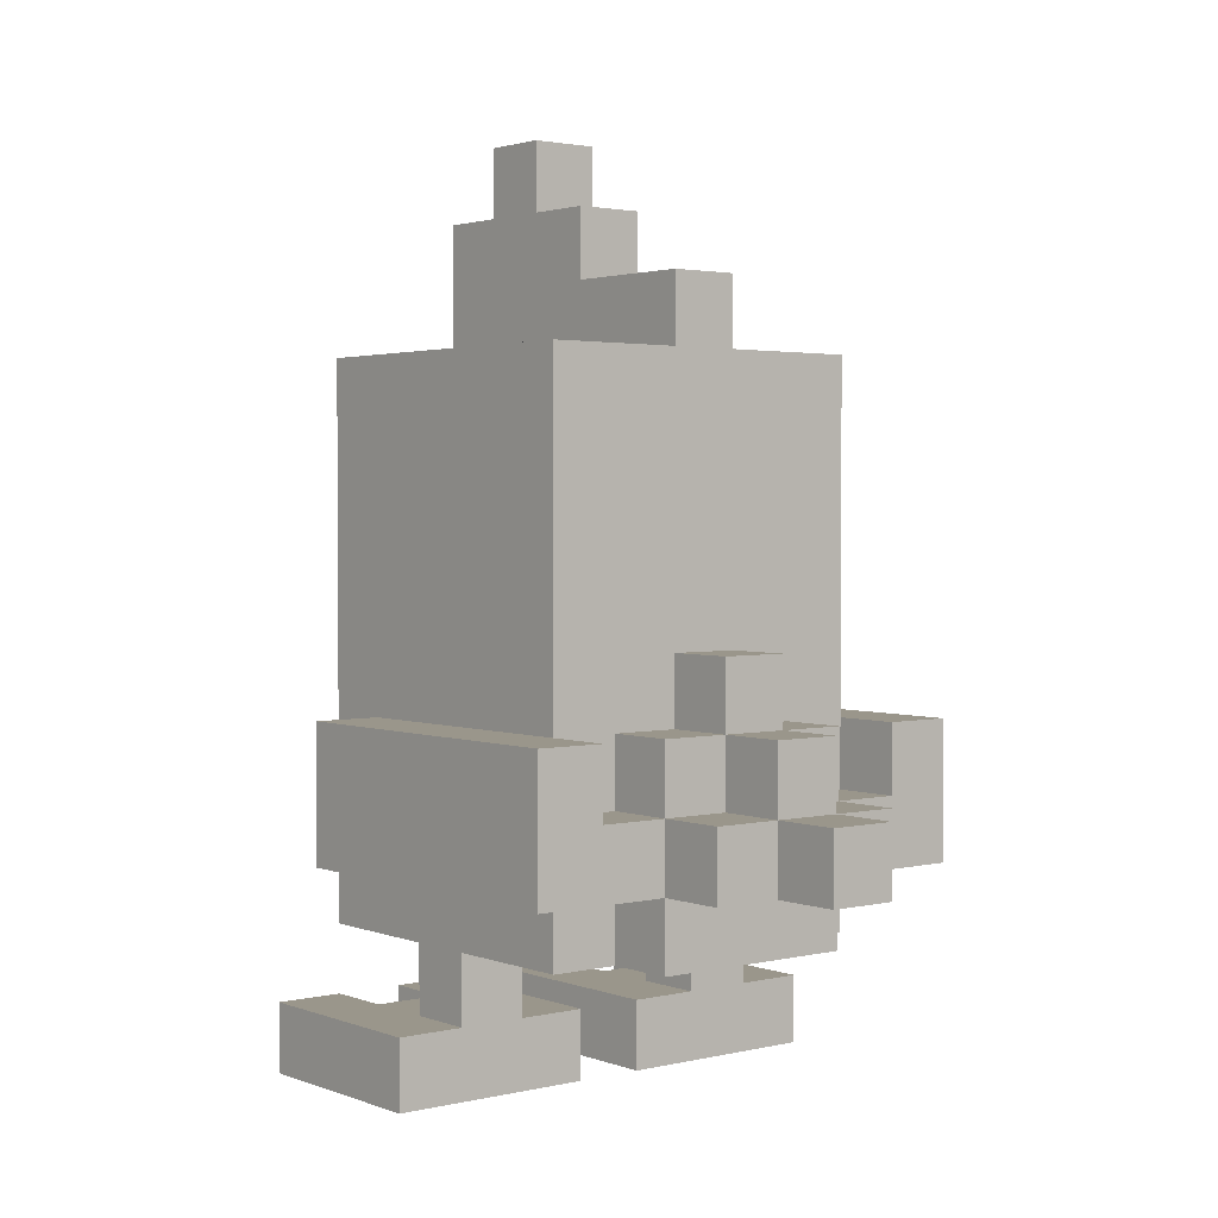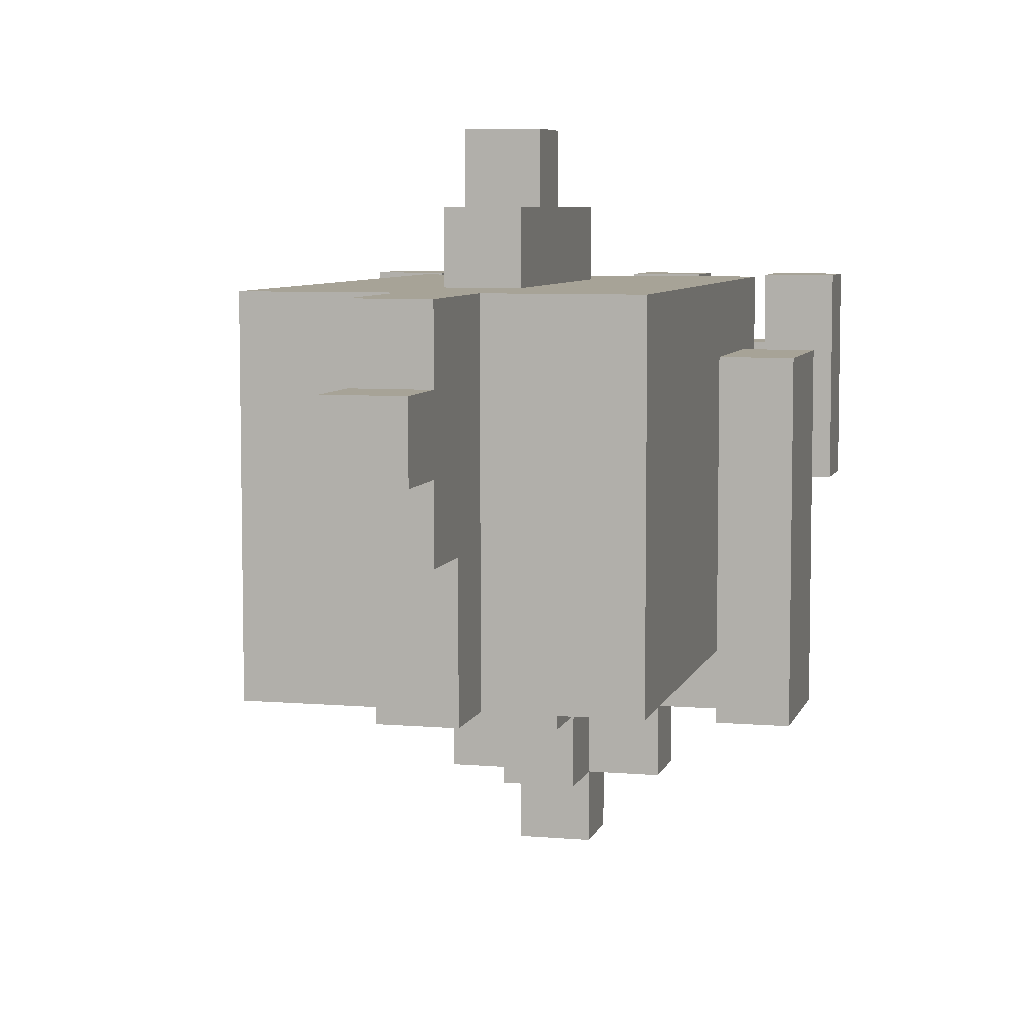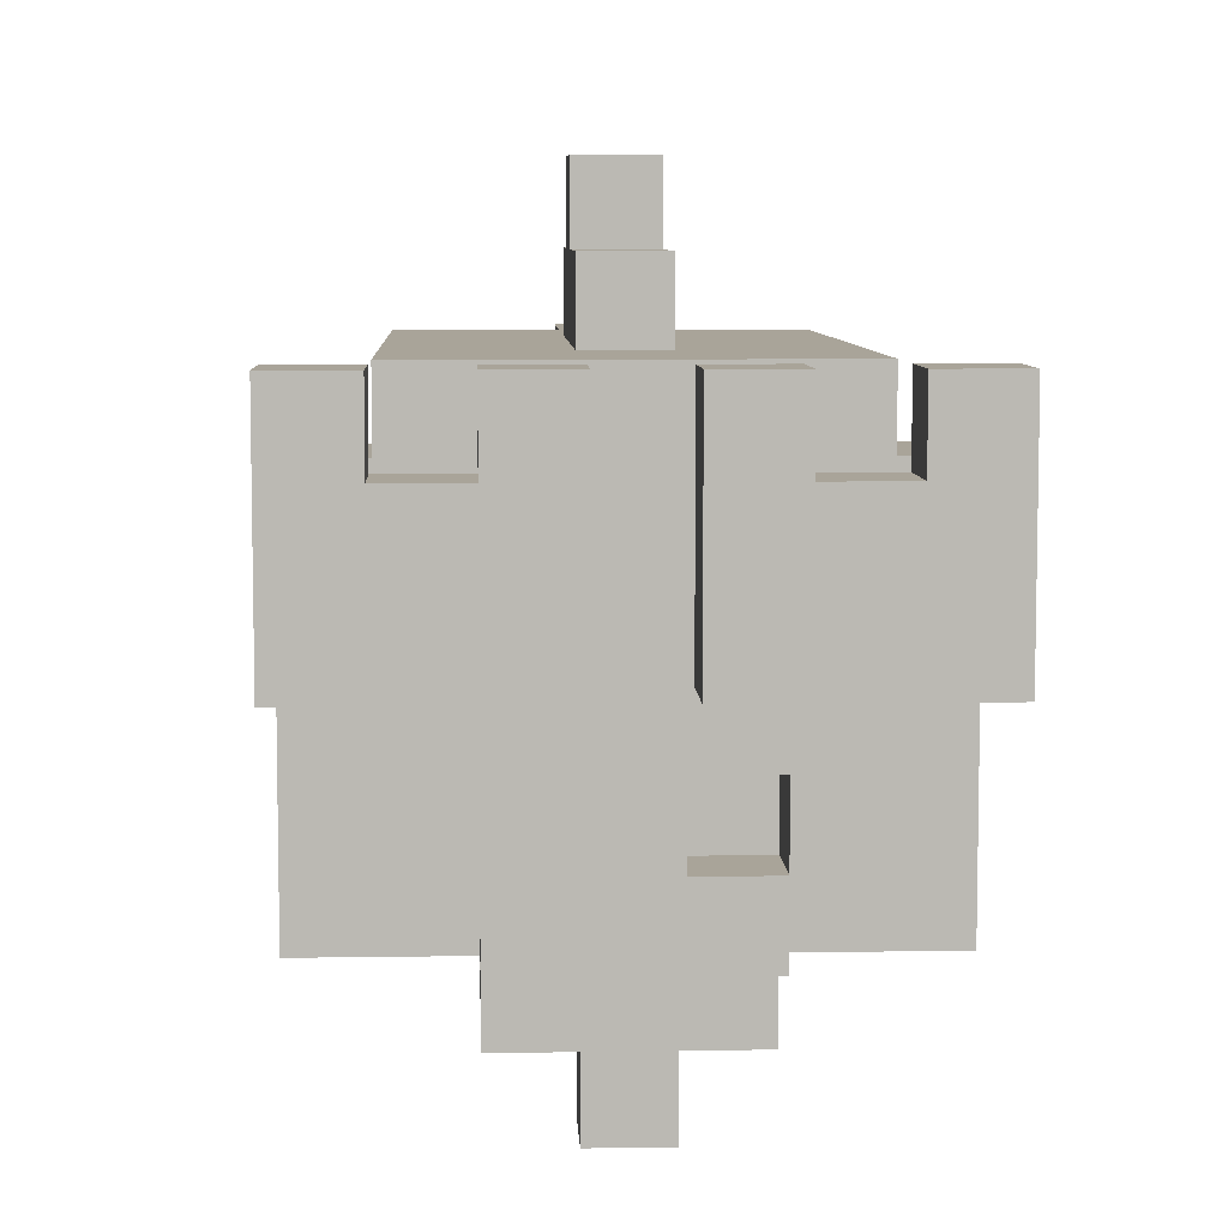
<metadata>
{"format":"obj","ext":"obj","renderer":"f3d","projection":"perspective","resolution":1024,"background":"white","views":[{"elev":2.3,"azim":141.3,"up":"+Y"},{"elev":6.7,"azim":-165.8,"up":"+Z"},{"elev":7.2,"azim":-2.6,"up":"+Z"}]}
</metadata>
<code>
o
v -0.4 0 0.3
v -0.4 0 0
v -0.4 0.1 0.3
v -0.4 0.1 0
v -0.4 0.3 0.2
v -0.4 0.3 -0.3
v -0.4 0.5 0.2
v -0.4 0.5 -0.3
v -0.3 0.1 0.1
v -0.3 0.1 0
v -0.3 0.2 0.3
v -0.3 0.2 0.1
v -0.3 0.2 0
v -0.3 0.2 -0.2
v -0.3 0.3 0.2
v -0.3 0.3 -0.2
v -0.3 0.5 0.2
v -0.3 0.5 -0.2
v -0.3 0.7 0.2
v -0.3 0.7 0
v -0.3 0.8 0.1
v -0.3 0.8 0
v -0.3 0.9 0.2
v -0.3 0.9 0.1
v -0.3 0.9 0
v -0.3 1 0.3
v -0.3 1 -0.2
v -0.2 0 0.3
v -0.2 0 0.2
v -0.2 0.1 0.3
v -0.2 0.1 0.2
v -0.2 0.2 -0.2
v -0.2 0.2 -0.3
v -0.2 0.3 -0.2
v -0.2 0.3 -0.3
v -0.2 0.3 -0.4
v -0.2 0.4 -0.2
v -0.2 0.4 -0.3
v -0.2 0.4 -0.4
v -0.2 0.5 -0.2
v -0.2 0.5 -0.3
v -0.1 0.3 -0.4
v -0.1 0.3 -0.5
v -0.1 0.4 0.4
v -0.1 0.4 0.3
v -0.1 0.4 -0.3
v -0.1 0.4 -0.4
v -0.1 0.4 -0.5
v -0.1 0.5 -0.2
v -0.1 0.5 -0.3
v -0.1 0.5 -0.4
v -0.1 0.6 0.5
v -0.1 0.6 0.4
v -0.1 0.6 0.3
v -0.1 0.6 -0.2
v -0.1 0.6 -0.3
v -0.1 0.7 0.5
v -0.1 0.7 0.4
v -0.1 0.8 0.4
v -0.1 0.8 0.3
v -0.1 1 0.3
v -0.1 1 -0.2
v -0.1 1.1 0
v -0.1 1.1 -0.2
v -0.1 1.2 0.3
v -0.1 1.2 0.2
v -0.1 1.2 0.1
v -0.1 1.2 0
v -0.1 1.3 0.2
v -0.1 1.3 0.1
v 0 0 0.3
v 0 0 0
v 0 0.1 0.3
v 0 0.1 0
v 0.1 0.1 0.1
v 0.1 0.1 0
v 0.1 0.2 0.1
v 0.1 0.2 0
v 0.1 0.2 -0.1
v 0.1 0.2 -0.2
v 0.1 0.3 -0.1
v 0.1 0.3 -0.2
v 0.2 0 0.3
v 0.2 0 0.2
v 0.2 0.1 0.3
v 0.2 0.1 0.2
v 0.2 0.4 -0.2
v 0.2 0.4 -0.3
v 0.2 0.5 -0.2
v 0.2 0.5 -0.3
v -0.3 0 0.3
v -0.3 0 0.2
v -0.3 0.1 0.3
v -0.3 0.1 0.2
v -0.3 0.4 -0.2
v -0.3 0.4 -0.3
v -0.3 0.5 -0.2
v -0.3 0.5 -0.3
v -0.2 0.1 0.1
v -0.2 0.1 0
v -0.2 0.2 0.1
v -0.2 0.2 0
v -0.1 0 0.3
v -0.1 0 0
v -0.1 0.1 0.3
v -0.1 0.1 0
v 0 0.2 -0.1
v 0 0.2 -0.2
v 0 0.3 -0.1
v 0 0.3 -0.2
v 0 0.3 -0.4
v 0 0.3 -0.5
v 0 0.4 0.4
v 0 0.4 0.3
v 0 0.4 -0.3
v 0 0.4 -0.4
v 0 0.4 -0.5
v 0 0.5 -0.2
v 0 0.5 -0.3
v 0 0.5 -0.4
v 0 0.6 0.5
v 0 0.6 0.4
v 0 0.6 0.3
v 0 0.6 -0.2
v 0 0.6 -0.3
v 0 0.7 0.5
v 0 0.7 0.4
v 0 0.8 0.4
v 0 0.8 0.3
v 0 1 0.3
v 0 1 -0.2
v 0 1.1 0
v 0 1.1 -0.2
v 0 1.2 0.3
v 0 1.2 0.2
v 0 1.2 0.1
v 0 1.2 0
v 0 1.3 0.2
v 0 1.3 0.1
v 0.1 0 0.3
v 0.1 0 0.2
v 0.1 0.1 0.3
v 0.1 0.1 0.2
v 0.1 0.2 -0.2
v 0.1 0.2 -0.3
v 0.1 0.3 -0.2
v 0.1 0.3 -0.3
v 0.1 0.3 -0.4
v 0.1 0.4 -0.2
v 0.1 0.4 -0.3
v 0.1 0.4 -0.4
v 0.1 0.5 -0.2
v 0.1 0.5 -0.3
v 0.2 0.1 0.1
v 0.2 0.1 0
v 0.2 0.2 0.3
v 0.2 0.2 0.1
v 0.2 0.2 0
v 0.2 0.2 -0.2
v 0.2 0.3 0.2
v 0.2 0.3 -0.2
v 0.2 0.5 0.2
v 0.2 0.5 -0.2
v 0.2 0.7 0.2
v 0.2 0.7 0
v 0.2 0.8 0.1
v 0.2 0.8 0
v 0.2 0.9 0.2
v 0.2 0.9 0.1
v 0.2 0.9 0
v 0.2 1 0.3
v 0.2 1 -0.2
v 0.3 0 0.3
v 0.3 0 0
v 0.3 0.1 0.3
v 0.3 0.1 0
v 0.3 0.3 0.2
v 0.3 0.3 -0.3
v 0.3 0.5 0.2
v 0.3 0.5 -0.3
v -0.1 0.6 0.5
v -0.1 0.7 0.5
v 0 0.6 0.5
v 0 0.7 0.5
v -0.1 0.4 0.4
v -0.1 0.6 0.4
v -0.1 0.7 0.4
v -0.1 0.8 0.4
v 0 0.4 0.4
v 0 0.6 0.4
v 0 0.7 0.4
v 0 0.8 0.4
v -0.4 0 0.3
v -0.4 0.1 0.3
v -0.3 0 0.3
v -0.3 0.1 0.3
v -0.3 0.2 0.3
v -0.3 1 0.3
v -0.2 0 0.3
v -0.2 0.1 0.3
v -0.1 0 0.3
v -0.1 0.1 0.3
v -0.1 0.4 0.3
v -0.1 0.6 0.3
v -0.1 0.8 0.3
v -0.1 1 0.3
v -0.1 1.2 0.3
v 0 0 0.3
v 0 0.1 0.3
v 0 0.4 0.3
v 0 0.6 0.3
v 0 0.8 0.3
v 0 1 0.3
v 0 1.2 0.3
v 0.1 0 0.3
v 0.1 0.1 0.3
v 0.2 0 0.3
v 0.2 0.1 0.3
v 0.2 0.2 0.3
v 0.2 1 0.3
v 0.3 0 0.3
v 0.3 0.1 0.3
v -0.4 0.3 0.2
v -0.4 0.5 0.2
v -0.3 0 0.2
v -0.3 0.1 0.2
v -0.3 0.3 0.2
v -0.3 0.5 0.2
v -0.2 0 0.2
v -0.2 0.1 0.2
v -0.1 1.2 0.2
v -0.1 1.3 0.2
v 0 1.2 0.2
v 0 1.3 0.2
v 0.1 0 0.2
v 0.1 0.1 0.2
v 0.2 0 0.2
v 0.2 0.1 0.2
v 0.2 0.3 0.2
v 0.2 0.5 0.2
v 0.3 0.3 0.2
v 0.3 0.5 0.2
v -0.3 0.1 0.1
v -0.3 0.2 0.1
v -0.2 0.1 0.1
v -0.2 0.2 0.1
v 0.1 0.1 0.1
v 0.1 0.2 0.1
v 0.2 0.1 0.1
v 0.2 0.2 0.1
v 0 0.2 -0.2
v 0 0.3 -0.2
v 0.1 0.2 -0.2
v 0.1 0.3 -0.2
v -0.1 1.2 0.1
v -0.1 1.3 0.1
v 0 1.2 0.1
v 0 1.3 0.1
v -0.4 0 0
v -0.4 0.1 0
v -0.3 0.1 0
v -0.3 0.2 0
v -0.2 0.1 0
v -0.2 0.2 0
v -0.1 0 0
v -0.1 0.1 0
v -0.1 1.1 0
v -0.1 1.2 0
v 0 0 0
v 0 0.1 0
v 0 1.1 0
v 0 1.2 0
v 0.1 0.1 0
v 0.1 0.2 0
v 0.2 0.1 0
v 0.2 0.2 0
v 0.3 0 0
v 0.3 0.1 0
v 0 0.2 -0.1
v 0 0.3 -0.1
v 0.1 0.2 -0.1
v 0.1 0.3 -0.1
v -0.3 0.2 -0.2
v -0.3 0.3 -0.2
v -0.3 0.4 -0.2
v -0.3 0.5 -0.2
v -0.3 1 -0.2
v -0.2 0.2 -0.2
v -0.2 0.3 -0.2
v -0.2 0.4 -0.2
v -0.2 0.5 -0.2
v -0.1 0.5 -0.2
v -0.1 0.6 -0.2
v -0.1 1 -0.2
v -0.1 1.1 -0.2
v 0 0.5 -0.2
v 0 0.6 -0.2
v 0 1 -0.2
v 0 1.1 -0.2
v 0.1 0.2 -0.2
v 0.1 0.3 -0.2
v 0.1 0.4 -0.2
v 0.1 0.5 -0.2
v 0.2 0.2 -0.2
v 0.2 0.3 -0.2
v 0.2 0.4 -0.2
v 0.2 0.5 -0.2
v 0.2 1 -0.2
v -0.4 0.3 -0.3
v -0.4 0.5 -0.3
v -0.3 0.4 -0.3
v -0.3 0.5 -0.3
v -0.2 0.2 -0.3
v -0.2 0.3 -0.3
v -0.2 0.4 -0.3
v -0.2 0.5 -0.3
v -0.1 0.4 -0.3
v -0.1 0.5 -0.3
v -0.1 0.6 -0.3
v 0 0.4 -0.3
v 0 0.5 -0.3
v 0 0.6 -0.3
v 0.1 0.2 -0.3
v 0.1 0.3 -0.3
v 0.1 0.4 -0.3
v 0.1 0.5 -0.3
v 0.2 0.4 -0.3
v 0.2 0.5 -0.3
v 0.3 0.3 -0.3
v 0.3 0.5 -0.3
v -0.2 0.3 -0.4
v -0.2 0.4 -0.4
v -0.1 0.3 -0.4
v -0.1 0.4 -0.4
v -0.1 0.5 -0.4
v 0 0.3 -0.4
v 0 0.4 -0.4
v 0 0.5 -0.4
v 0.1 0.3 -0.4
v 0.1 0.4 -0.4
v -0.1 0.3 -0.5
v -0.1 0.4 -0.5
v 0 0.3 -0.5
v 0 0.4 -0.5
v -0.4 0 0.3
v -0.3 0 0.3
v -0.2 0 0.3
v -0.1 0 0.3
v 0 0 0.3
v 0.1 0 0.3
v 0.2 0 0.3
v 0.3 0 0.3
v -0.3 0 0.2
v -0.2 0 0.2
v 0.1 0 0.2
v 0.2 0 0.2
v -0.4 0 0
v -0.1 0 0
v 0 0 0
v 0.3 0 0
v -0.3 0.2 0.3
v 0.2 0.2 0.3
v -0.3 0.2 0.1
v -0.2 0.2 0.1
v 0.1 0.2 0.1
v 0.2 0.2 0.1
v -0.3 0.2 0
v -0.2 0.2 0
v 0.1 0.2 0
v 0.2 0.2 0
v 0 0.2 -0.1
v 0.1 0.2 -0.1
v -0.3 0.2 -0.2
v -0.2 0.2 -0.2
v 0 0.2 -0.2
v 0.1 0.2 -0.2
v 0.2 0.2 -0.2
v -0.2 0.2 -0.3
v 0.1 0.2 -0.3
v -0.4 0.3 0.2
v -0.3 0.3 0.2
v 0.2 0.3 0.2
v 0.3 0.3 0.2
v 0 0.3 -0.1
v 0.1 0.3 -0.1
v -0.3 0.3 -0.2
v -0.2 0.3 -0.2
v 0 0.3 -0.2
v 0.1 0.3 -0.2
v 0.2 0.3 -0.2
v -0.4 0.3 -0.3
v -0.2 0.3 -0.3
v 0.1 0.3 -0.3
v 0.3 0.3 -0.3
v -0.2 0.3 -0.4
v -0.1 0.3 -0.4
v 0 0.3 -0.4
v 0.1 0.3 -0.4
v -0.1 0.3 -0.5
v 0 0.3 -0.5
v -0.1 0.4 0.4
v 0 0.4 0.4
v -0.1 0.4 0.3
v 0 0.4 0.3
v -0.1 0.6 0.5
v 0 0.6 0.5
v -0.1 0.6 0.4
v 0 0.6 0.4
v -0.4 0.1 0.3
v -0.3 0.1 0.3
v -0.2 0.1 0.3
v -0.1 0.1 0.3
v 0 0.1 0.3
v 0.1 0.1 0.3
v 0.2 0.1 0.3
v 0.3 0.1 0.3
v -0.3 0.1 0.2
v -0.2 0.1 0.2
v 0.1 0.1 0.2
v 0.2 0.1 0.2
v -0.3 0.1 0.1
v -0.2 0.1 0.1
v 0.1 0.1 0.1
v 0.2 0.1 0.1
v -0.4 0.1 0
v -0.3 0.1 0
v -0.2 0.1 0
v -0.1 0.1 0
v 0 0.1 0
v 0.1 0.1 0
v 0.2 0.1 0
v 0.3 0.1 0
v -0.3 0.4 -0.2
v -0.2 0.4 -0.2
v 0.1 0.4 -0.2
v 0.2 0.4 -0.2
v -0.3 0.4 -0.3
v -0.2 0.4 -0.3
v -0.1 0.4 -0.3
v 0 0.4 -0.3
v 0.1 0.4 -0.3
v 0.2 0.4 -0.3
v -0.2 0.4 -0.4
v -0.1 0.4 -0.4
v 0 0.4 -0.4
v 0.1 0.4 -0.4
v -0.1 0.4 -0.5
v 0 0.4 -0.5
v -0.4 0.5 0.2
v -0.3 0.5 0.2
v 0.2 0.5 0.2
v 0.3 0.5 0.2
v -0.3 0.5 -0.2
v -0.2 0.5 -0.2
v -0.1 0.5 -0.2
v 0 0.5 -0.2
v 0.1 0.5 -0.2
v 0.2 0.5 -0.2
v -0.4 0.5 -0.3
v -0.3 0.5 -0.3
v -0.2 0.5 -0.3
v -0.1 0.5 -0.3
v 0 0.5 -0.3
v 0.1 0.5 -0.3
v 0.2 0.5 -0.3
v 0.3 0.5 -0.3
v -0.1 0.5 -0.4
v 0 0.5 -0.4
v -0.1 0.6 -0.2
v 0 0.6 -0.2
v -0.1 0.6 -0.3
v 0 0.6 -0.3
v -0.1 0.7 0.5
v 0 0.7 0.5
v -0.1 0.7 0.4
v 0 0.7 0.4
v -0.1 0.8 0.4
v 0 0.8 0.4
v -0.1 0.8 0.3
v 0 0.8 0.3
v -0.3 1 0.3
v -0.1 1 0.3
v 0 1 0.3
v 0.2 1 0.3
v -0.3 1 -0.2
v -0.1 1 -0.2
v 0 1 -0.2
v 0.2 1 -0.2
v -0.1 1.1 0
v 0 1.1 0
v -0.1 1.1 -0.2
v 0 1.1 -0.2
v -0.1 1.2 0.3
v 0 1.2 0.3
v -0.1 1.2 0.2
v 0 1.2 0.2
v -0.1 1.2 0.1
v 0 1.2 0.1
v -0.1 1.2 0
v 0 1.2 0
v -0.1 1.3 0.2
v 0 1.3 0.2
v -0.1 1.3 0.1
v 0 1.3 0.1
f 3 2 1
f 4 2 3
f 7 6 5
f 8 6 7
f 12 10 9
f 13 10 12
f 15 12 11
f 15 14 13
f 15 13 12
f 16 14 15
f 17 15 11
f 19 17 11
f 19 18 17
f 20 18 19
f 21 20 19
f 22 18 20
f 22 20 21
f 23 19 11
f 23 21 19
f 24 22 21
f 24 21 23
f 25 18 22
f 25 22 24
f 26 24 23
f 26 23 11
f 26 25 24
f 27 18 25
f 27 25 26
f 30 29 28
f 31 29 30
f 34 33 32
f 35 33 34
f 38 36 35
f 39 36 38
f 40 38 37
f 41 38 40
f 47 43 42
f 48 43 47
f 50 47 46
f 51 47 50
f 53 45 44
f 54 45 53
f 55 50 49
f 56 50 55
f 57 54 53
f 57 53 52
f 58 54 57
f 59 54 58
f 60 54 59
f 63 62 61
f 64 62 63
f 65 63 61
f 66 63 65
f 67 63 66
f 68 63 67
f 69 67 66
f 70 67 69
f 73 72 71
f 74 72 73
f 77 76 75
f 78 76 77
f 81 80 79
f 82 80 81
f 85 84 83
f 86 84 85
f 89 88 87
f 90 88 89
f 91 92 93
f 93 92 94
f 95 96 97
f 97 96 98
f 99 100 101
f 101 100 102
f 103 104 105
f 105 104 106
f 107 108 109
f 109 108 110
f 111 112 116
f 116 112 117
f 115 116 119
f 119 116 120
f 113 114 122
f 122 114 123
f 118 119 124
f 124 119 125
f 122 123 126
f 121 122 126
f 126 123 127
f 127 123 128
f 128 123 129
f 130 131 132
f 132 131 133
f 130 132 134
f 134 132 135
f 135 132 136
f 136 132 137
f 135 136 138
f 138 136 139
f 140 141 142
f 142 141 143
f 144 145 146
f 146 145 147
f 147 148 150
f 150 148 151
f 149 150 152
f 152 150 153
f 154 155 157
f 157 155 158
f 156 157 160
f 158 159 160
f 157 158 160
f 160 159 161
f 156 160 162
f 156 162 164
f 162 163 164
f 164 163 165
f 164 165 166
f 165 163 167
f 166 165 167
f 156 164 168
f 164 166 168
f 166 167 169
f 168 166 169
f 167 163 170
f 169 167 170
f 168 169 171
f 156 168 171
f 169 170 171
f 170 163 172
f 171 170 172
f 173 174 175
f 175 174 176
f 177 178 179
f 179 178 180
f 183 182 181
f 184 182 183
f 189 186 185
f 190 186 189
f 191 188 187
f 192 188 191
f 195 194 193
f 196 194 195
f 201 200 199
f 202 200 201
f 203 198 197
f 204 198 203
f 205 198 204
f 206 198 205
f 210 203 197
f 212 206 205
f 213 207 206
f 213 206 212
f 214 207 213
f 215 209 208
f 216 209 215
f 219 212 211
f 219 211 210
f 219 210 197
f 219 213 212
f 220 213 219
f 221 218 217
f 222 218 221
f 227 224 223
f 228 224 227
f 229 226 225
f 230 226 229
f 233 232 231
f 234 232 233
f 237 236 235
f 238 236 237
f 241 240 239
f 242 240 241
f 245 244 243
f 246 244 245
f 249 248 247
f 250 248 249
f 253 252 251
f 254 252 253
f 255 256 257
f 257 256 258
f 259 260 261
f 259 261 263
f 261 262 263
f 263 262 264
f 259 263 265
f 265 263 266
f 267 268 271
f 271 268 272
f 269 270 273
f 269 273 275
f 273 274 275
f 275 274 276
f 269 275 277
f 277 275 278
f 279 280 281
f 281 280 282
f 283 284 288
f 288 284 289
f 286 287 290
f 285 286 290
f 290 287 291
f 291 287 292
f 292 287 293
f 293 287 294
f 293 294 297
f 294 295 298
f 297 294 298
f 298 295 299
f 296 297 303
f 297 298 303
f 300 301 304
f 304 301 305
f 302 303 306
f 303 298 307
f 306 303 307
f 307 298 308
f 309 310 311
f 311 310 312
f 309 311 314
f 314 311 315
f 315 316 317
f 317 316 318
f 318 319 321
f 321 319 322
f 313 314 323
f 323 314 324
f 320 321 325
f 325 321 326
f 324 325 327
f 324 327 329
f 327 328 329
f 329 328 330
f 331 332 333
f 333 332 334
f 334 335 337
f 337 335 338
f 336 337 339
f 339 337 340
f 341 342 343
f 343 342 344
f 353 346 345
f 354 348 347
f 355 350 349
f 356 352 351
f 357 353 345
f 357 354 353
f 358 348 354
f 358 354 357
f 359 355 349
f 359 356 355
f 360 352 356
f 360 356 359
f 363 362 361
f 364 362 363
f 365 362 364
f 366 362 365
f 368 365 364
f 369 365 368
f 371 368 367
f 371 370 369
f 371 369 368
f 372 370 371
f 373 371 367
f 374 371 373
f 375 371 374
f 376 370 372
f 377 370 376
f 378 375 374
f 378 376 375
f 379 376 378
f 386 381 380
f 388 385 384
f 389 385 388
f 390 383 382
f 391 387 386
f 391 386 380
f 392 387 391
f 393 390 389
f 394 383 390
f 394 390 393
f 395 393 392
f 396 393 395
f 397 393 396
f 398 393 397
f 399 397 396
f 400 397 399
f 403 402 401
f 404 402 403
f 407 406 405
f 408 406 407
f 409 410 417
f 411 412 418
f 413 414 419
f 415 416 420
f 409 417 421
f 417 418 421
f 418 412 422
f 421 418 422
f 413 419 423
f 419 420 423
f 420 416 424
f 423 420 424
f 409 421 425
f 425 421 426
f 422 412 427
f 427 412 428
f 413 423 429
f 429 423 430
f 424 416 431
f 431 416 432
f 433 434 437
f 437 434 438
f 435 436 441
f 441 436 442
f 438 439 443
f 443 439 444
f 440 441 445
f 445 441 446
f 444 445 447
f 447 445 448
f 449 450 453
f 451 452 458
f 449 453 459
f 459 453 460
f 454 455 461
f 461 455 462
f 456 457 463
f 463 457 464
f 458 452 465
f 465 452 466
f 462 463 467
f 467 463 468
f 469 470 471
f 471 470 472
f 473 474 475
f 475 474 476
f 477 478 479
f 479 478 480
f 481 482 485
f 485 482 486
f 483 484 487
f 487 484 488
f 489 490 491
f 491 490 492
f 493 494 495
f 495 494 496
f 497 498 499
f 499 498 500
f 501 502 503
f 503 502 504

</code>
